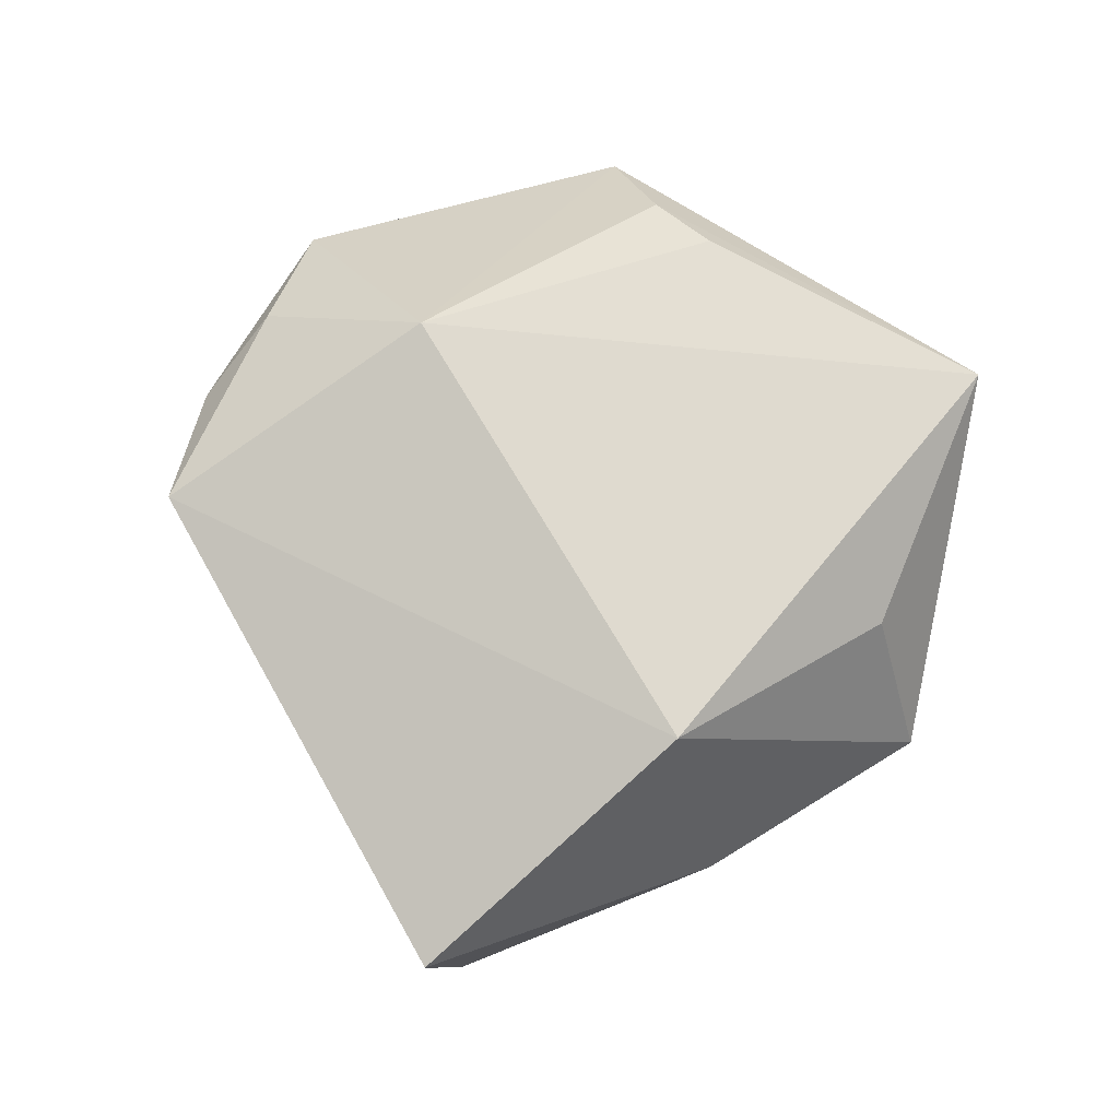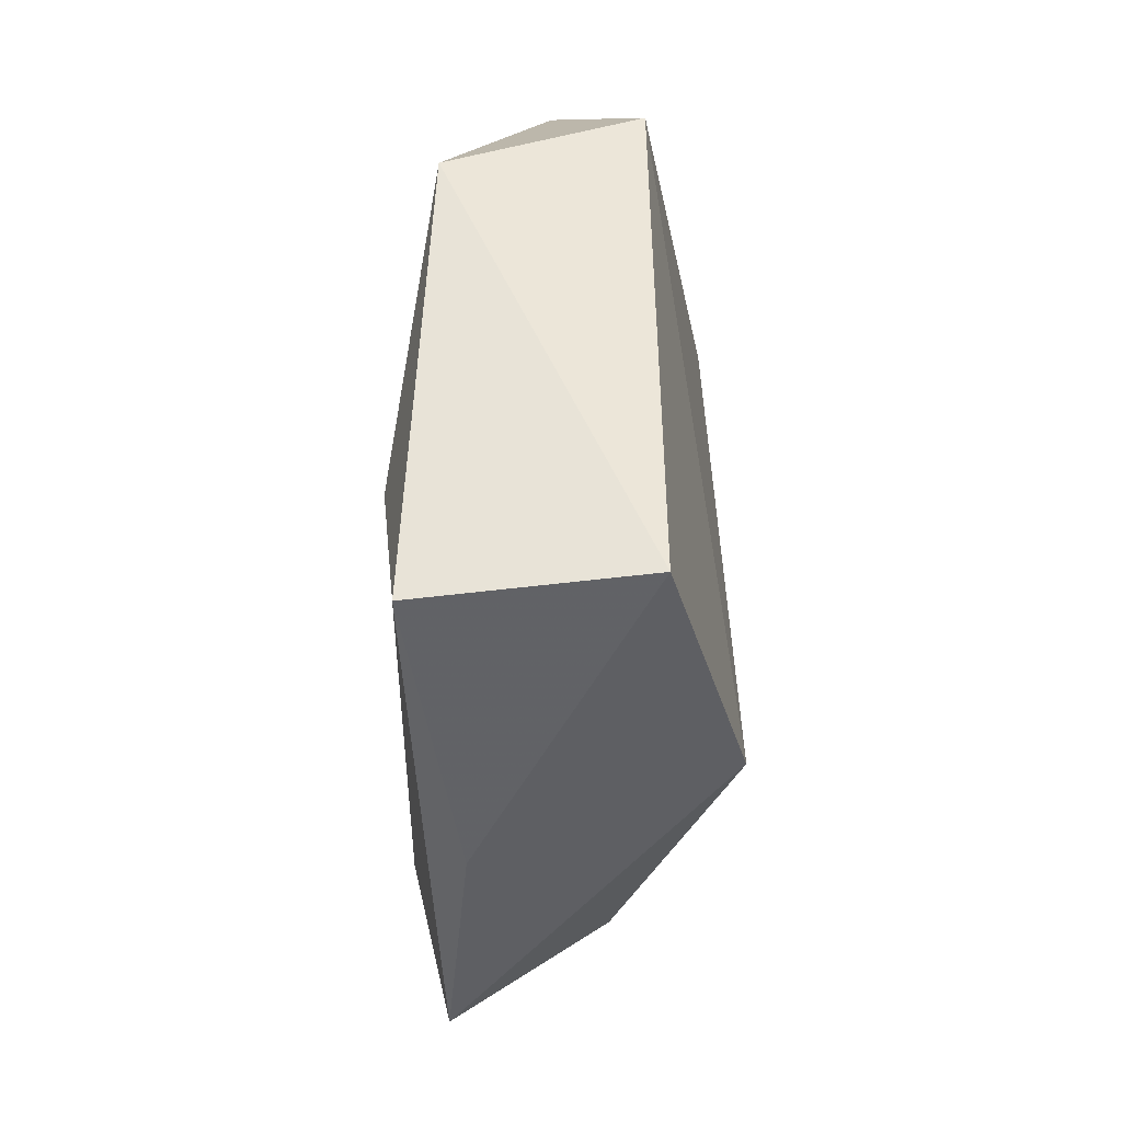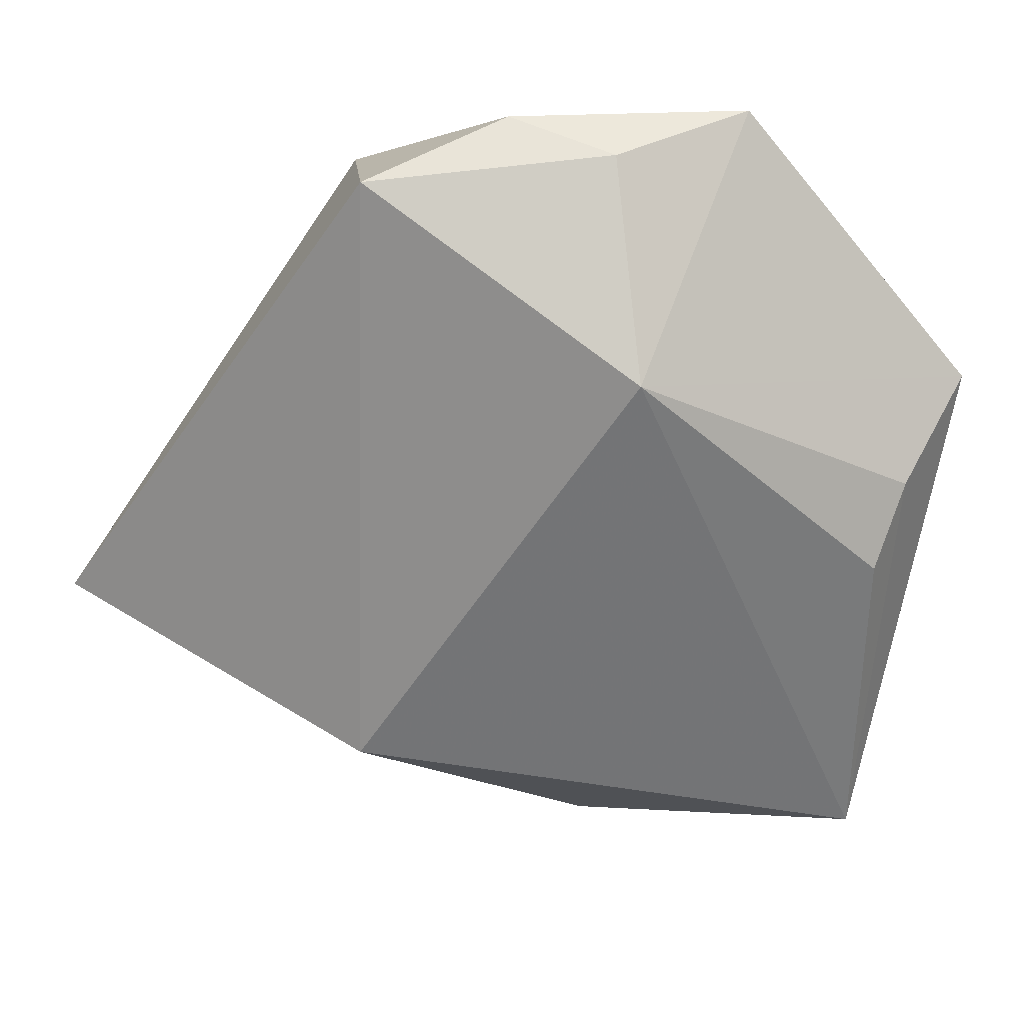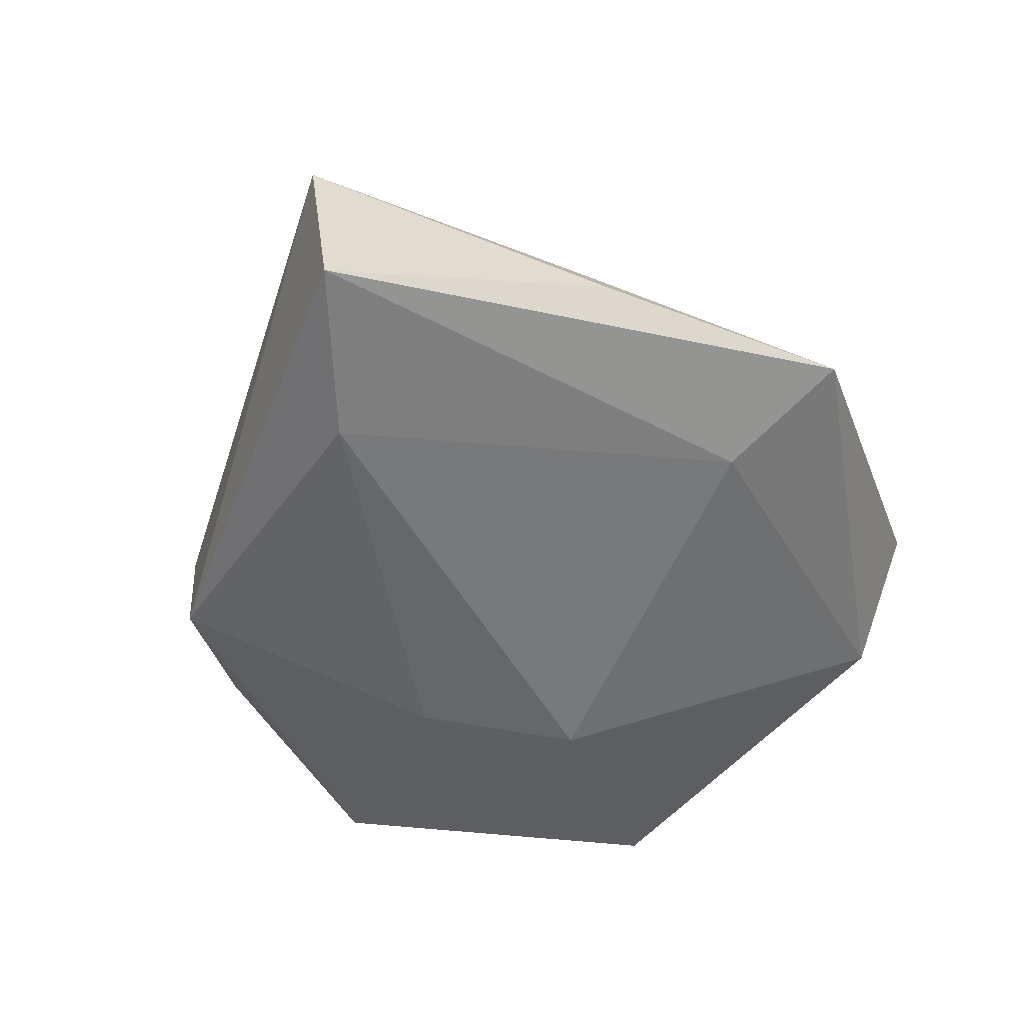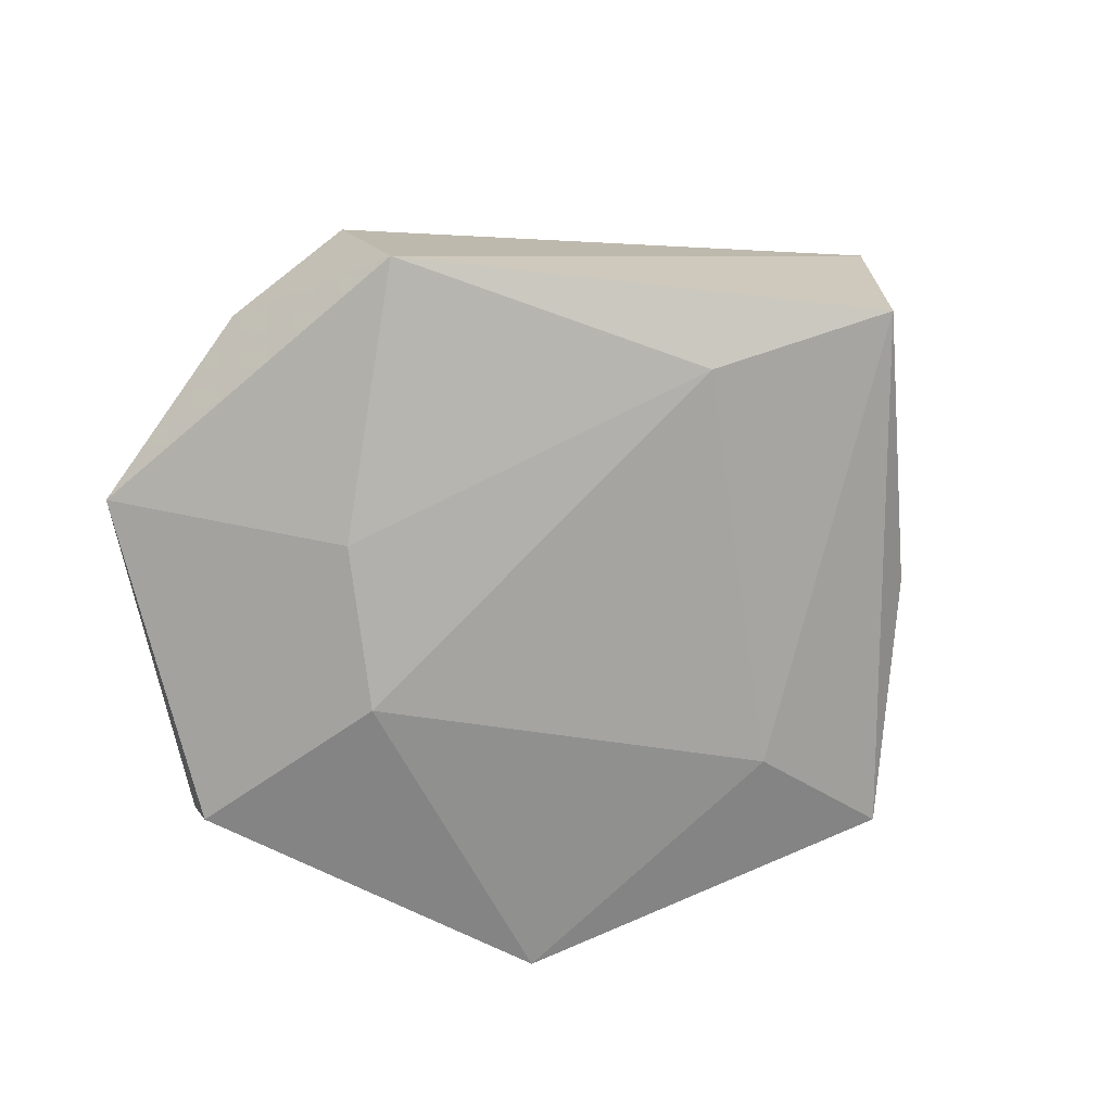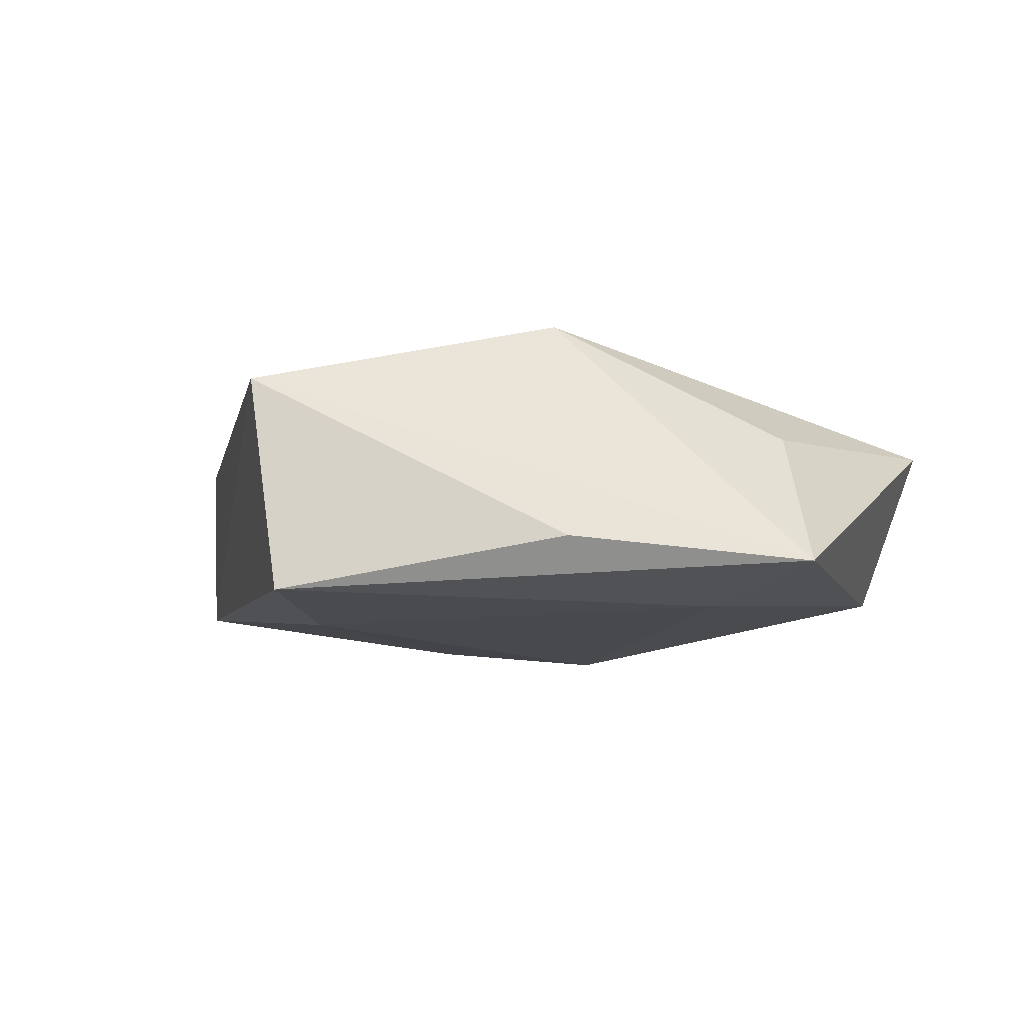
<metadata>
{"format":"obj","ext":"obj","renderer":"f3d","projection":"perspective","resolution":1024,"background":"white","views":[{"elev":78.1,"azim":-63.8,"up":"+Z"},{"elev":-7.9,"azim":-91.7,"up":"+Y"},{"elev":30.4,"azim":5.6,"up":"+Y"},{"elev":-55.2,"azim":-52.5,"up":"+Z"},{"elev":-75.4,"azim":-127.2,"up":"+Z"},{"elev":-10.0,"azim":-45.8,"up":"+Z"}]}
</metadata>
<code>
v 0.03518 -0.03283 0.008748
v 0.04121 0.001944 -0.005372
v -0.01966 0.0343 -0.01019
v -0.04647 -0.009647 -0.01318
v 0.04232 0.01416 -0.009958
v -0.002626 0.04382 0.0006044
v 0.01166 0.02298 0.01621
v 0.04405 0.01531 -0.004239
v -0.0003805 -0.02956 -0.0124
v -0.04838 -0.007473 0.008896
v -0.001617 -0.04428 -0.008974
v 0.007034 0.02007 -0.01342
v 0.01963 0.007586 -0.0148
v -0.01659 -0.02075 0.01797
v 0.008104 0.04132 0.003321
v 0.02068 0.04308 -0.00522
v 0.03847 0.00768 0.005461
v 0.005924 -0.0349 0.006546
v -0.016 0.03992 0.00909
v -0.03074 0.001478 -0.01448
v -0.02439 -0.02992 -0.007288
v 0.03485 -0.02493 -0.008665
v 0.03573 8.59e-06 0.009774
f 19 14 7
f 10 14 19
f 4 10 3
f 3 10 19
f 17 7 23
f 5 22 13
f 23 7 1
f 1 7 14
f 1 17 23
f 4 3 20
f 2 22 5
f 2 1 22
f 3 16 12
f 12 20 3
f 13 20 12
f 5 13 12
f 12 16 5
f 5 16 8
f 8 2 5
f 7 17 8
f 8 16 7
f 17 1 8
f 1 2 8
f 6 3 19
f 6 16 3
f 19 7 15
f 7 16 15
f 15 6 19
f 16 6 15
f 22 1 11
f 14 10 11
f 9 13 22
f 22 11 9
f 9 20 13
f 4 20 9
f 9 11 4
f 18 1 14
f 14 11 18
f 18 11 1
f 21 10 4
f 4 11 21
f 21 11 10

</code>
